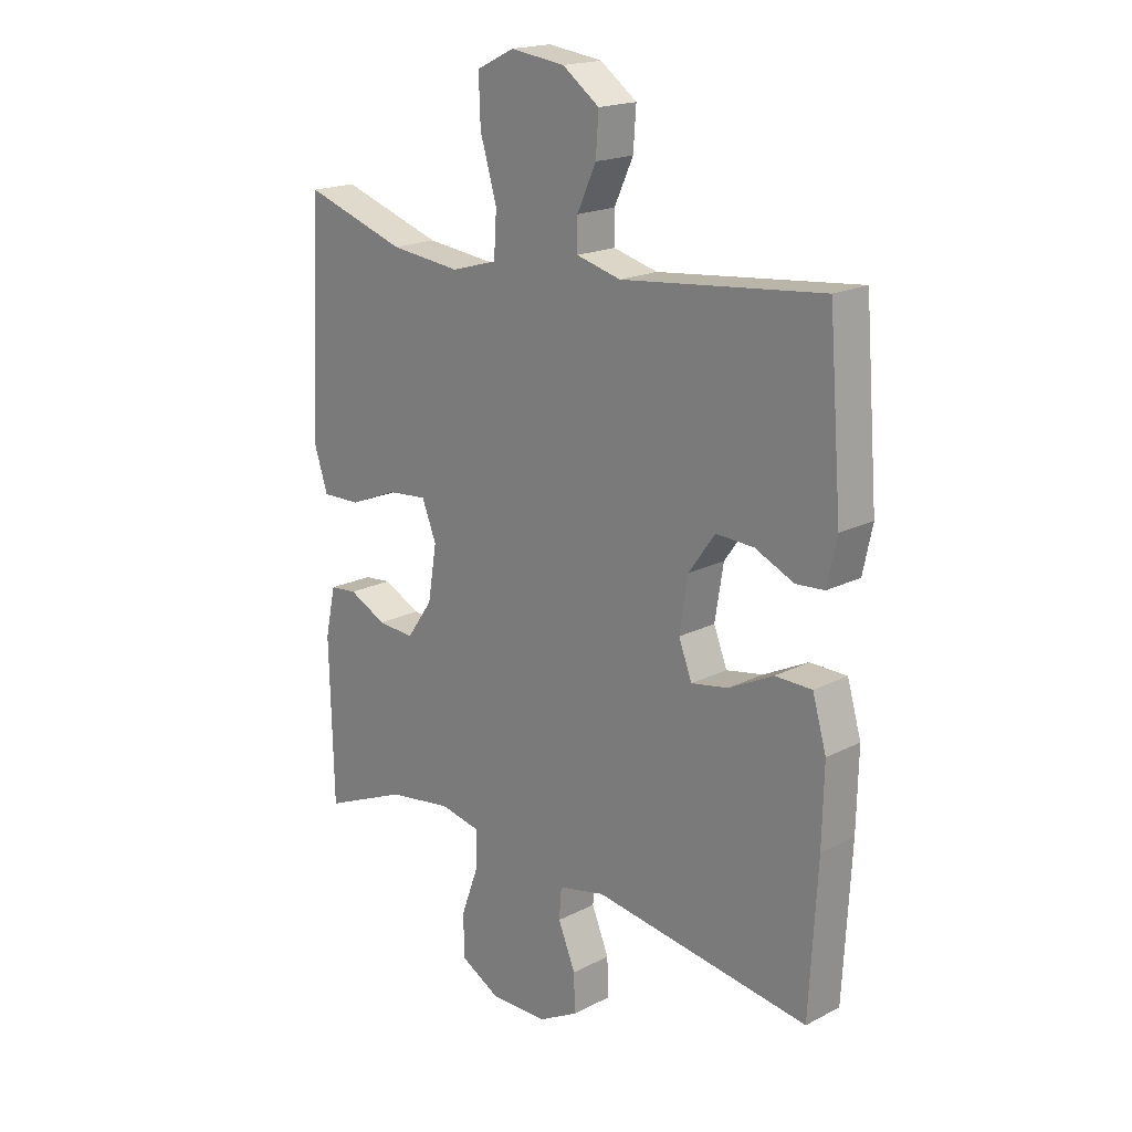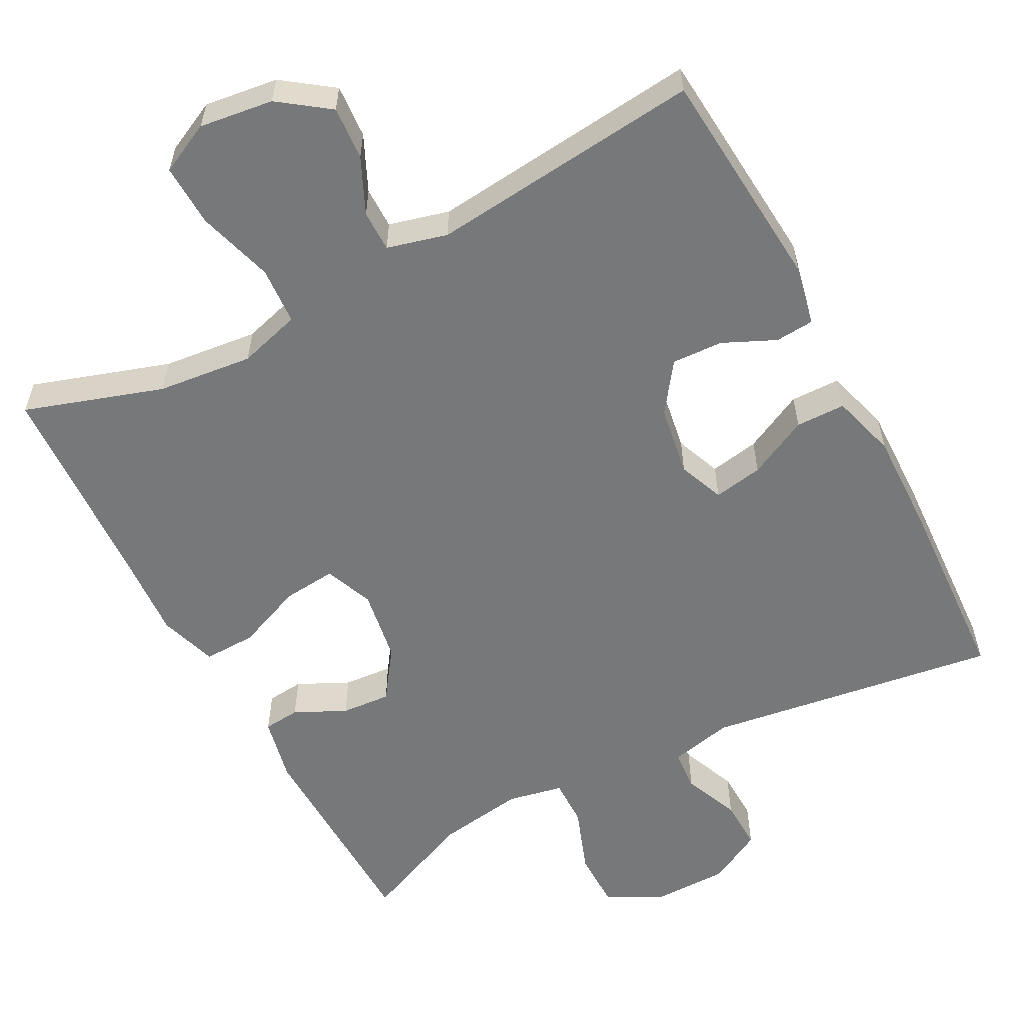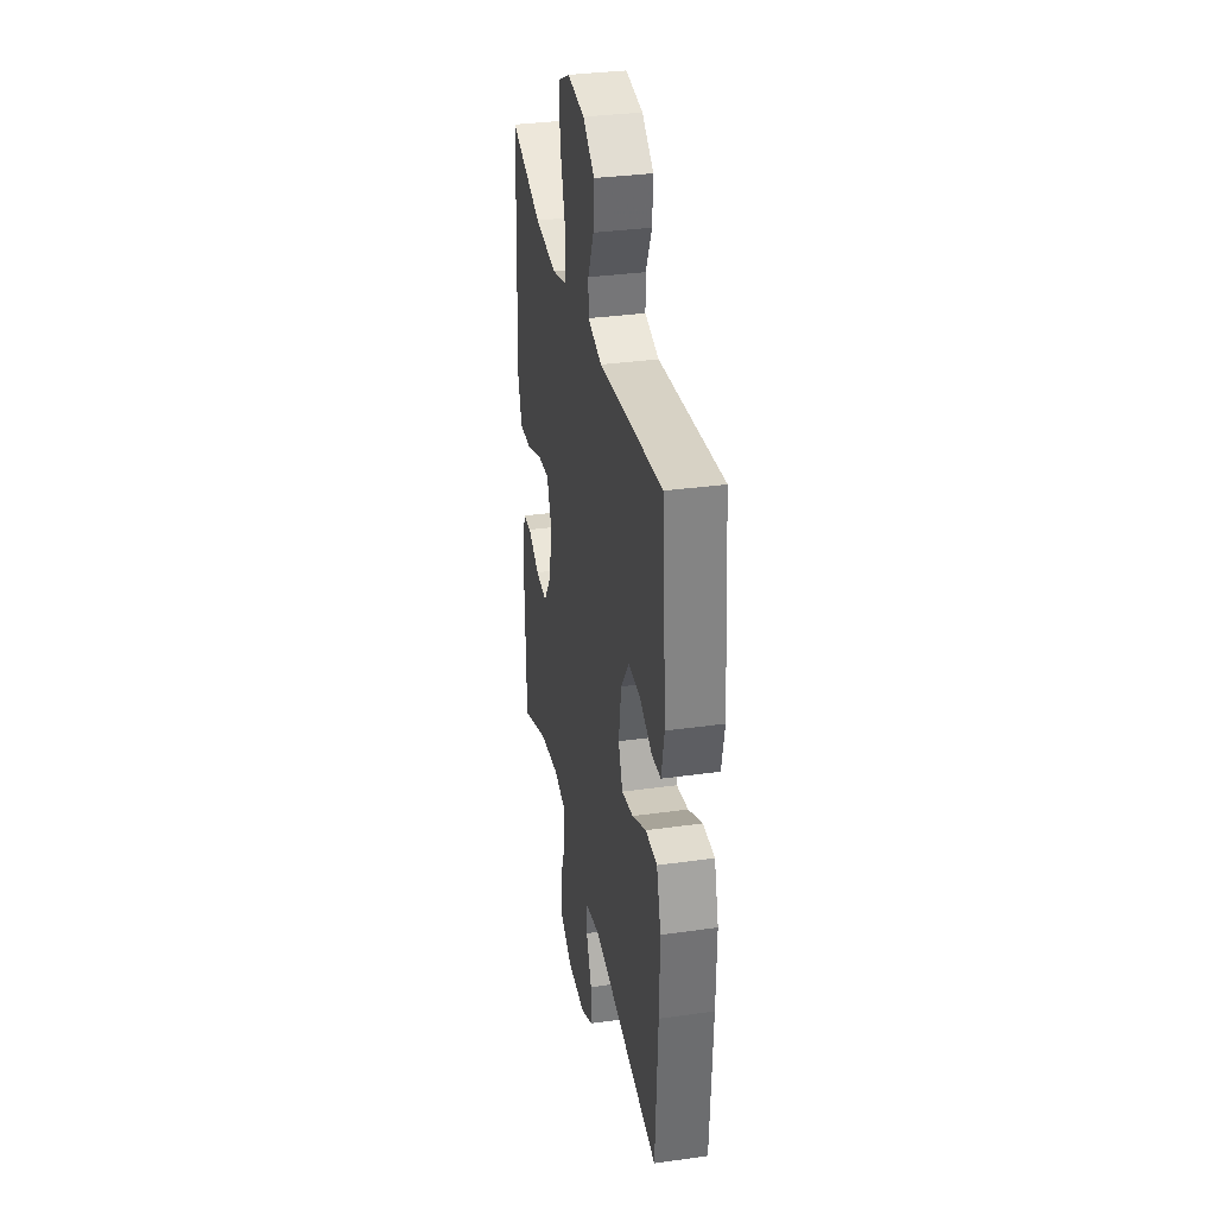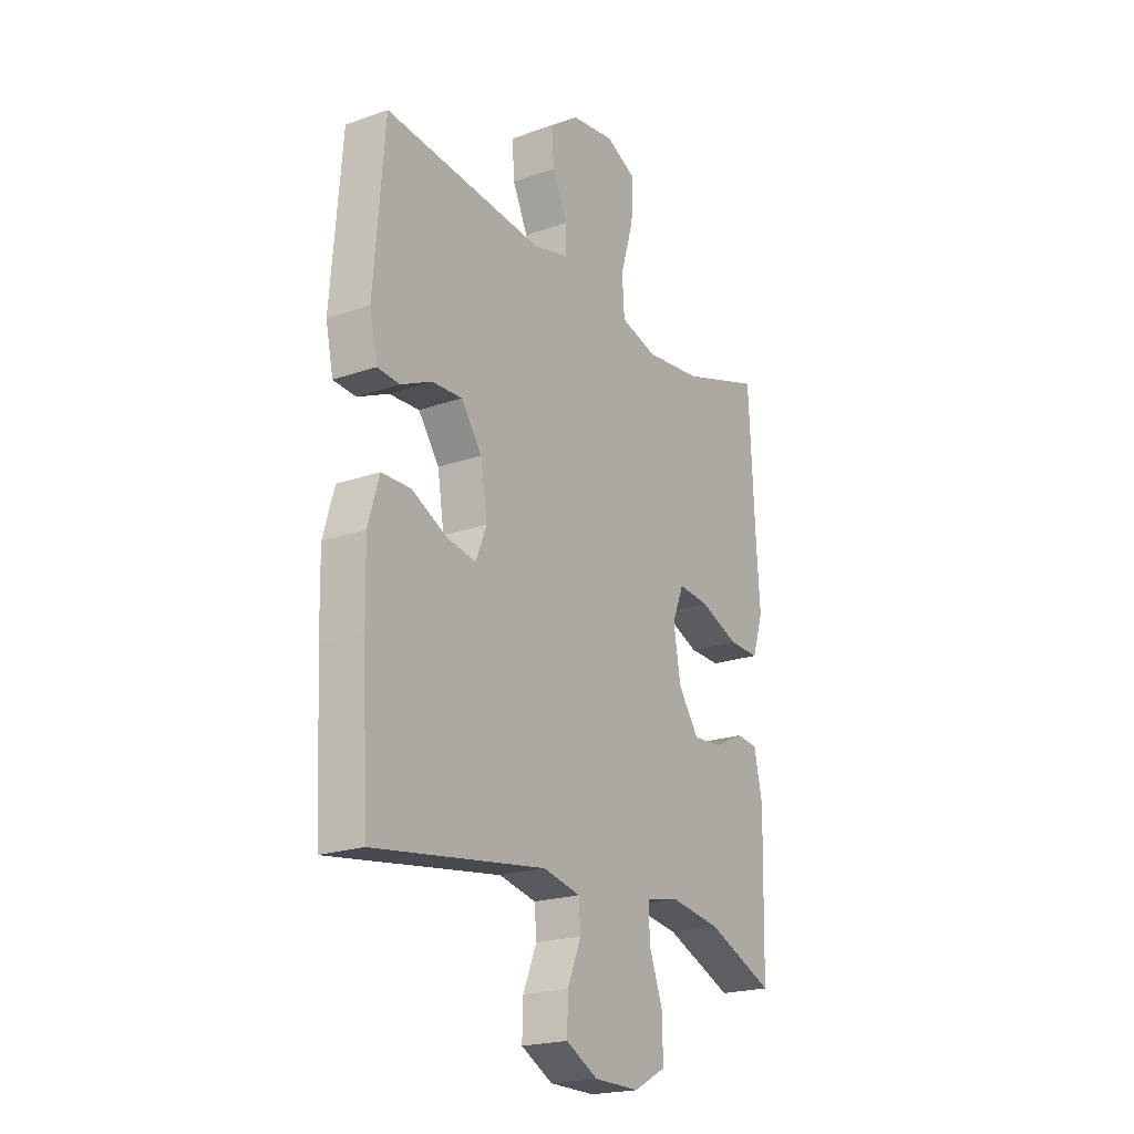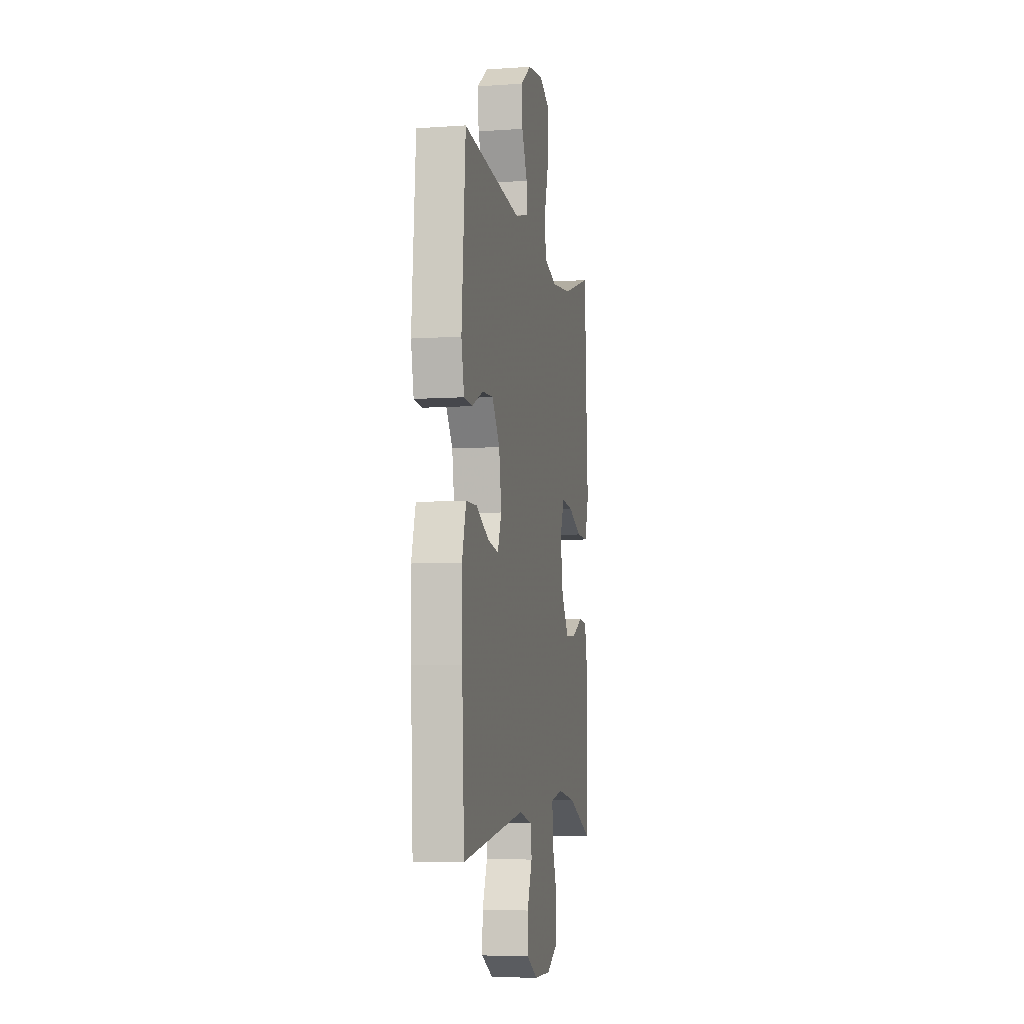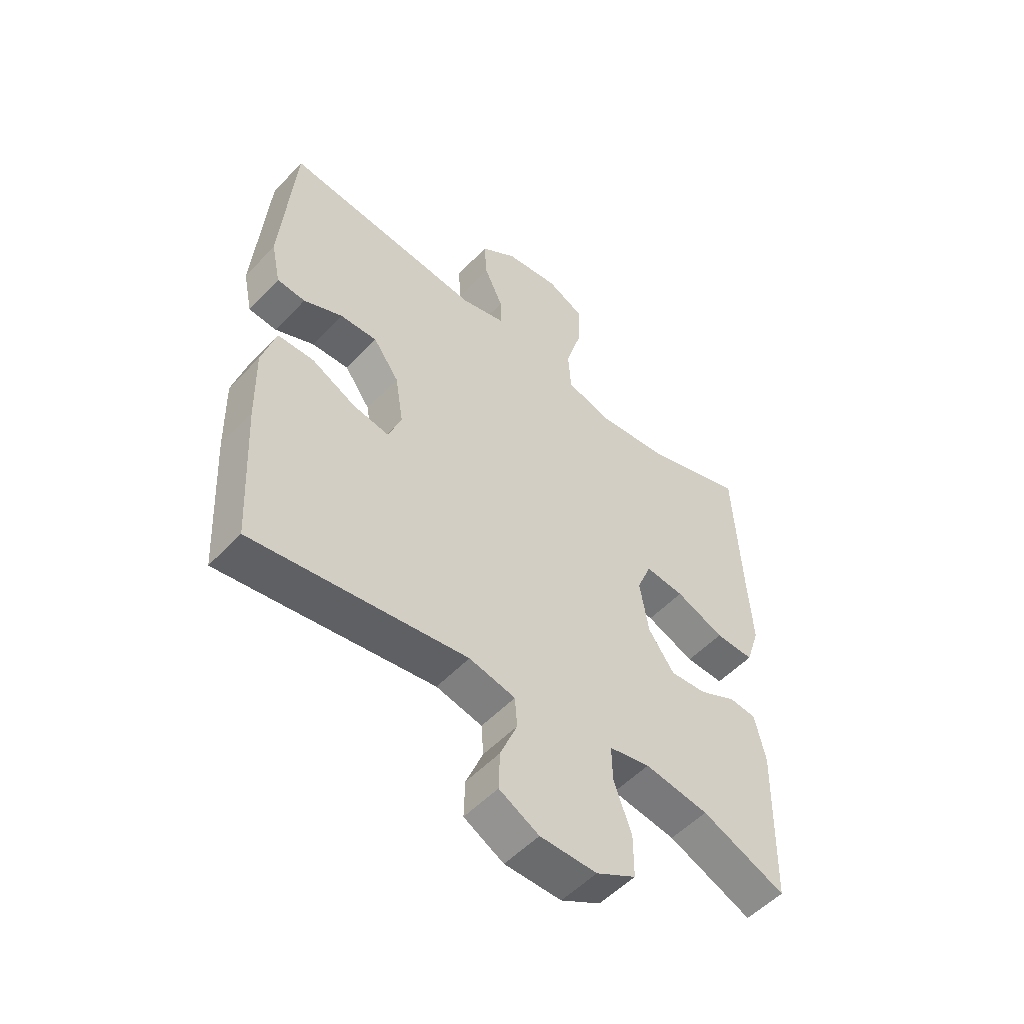
<metadata>
{"format":"obj","ext":"obj","renderer":"f3d","projection":"perspective","resolution":1024,"background":"white","views":[{"elev":18.8,"azim":45.9,"up":"+Z"},{"elev":-57.3,"azim":27.9,"up":"+Y"},{"elev":33.5,"azim":79.2,"up":"+Z"},{"elev":-21.0,"azim":122.3,"up":"+Z"},{"elev":-6.4,"azim":101.3,"up":"+Z"},{"elev":-52.9,"azim":138.1,"up":"+Z"}]}
</metadata>
<code>
v 0.5 0.07 0.5
v 0.524 0.07 0.201
v 0.507 0.07 0.121
v 0.456 0.07 0.117
v 0.386 0.07 0.149
v 0.318 0.07 0.152
v 0.271 0.07 0.086
v 0.256 0.07 -0.008
v 0.28 0.07 -0.069
v 0.346 0.07 -0.057
v 0.426 0.07 -0.017
v 0.492 0.07 -0.018
v 0.517 0.07 -0.104
v 0.514 0.07 -0.24
v 0.5 0.07 -0.5
v 0.111 0.07 -0.444
v 0.027 0.07 -0.463
v 0.023 0.07 -0.518
v 0.054 0.07 -0.593
v 0.056 0.07 -0.661
v -0.016 0.07 -0.7
v -0.119 0.07 -0.701
v -0.191 0.07 -0.662
v -0.191 0.07 -0.584
v -0.159 0.07 -0.496
v -0.158 0.07 -0.432
v -0.232 0.07 -0.417
v -0.348 0.07 -0.435
v -0.5 0.07 -0.5
v -0.507 0.07 -0.212
v -0.488 0.07 -0.125
v -0.439 0.07 -0.12
v -0.371 0.07 -0.153
v -0.305 0.07 -0.158
v -0.258 0.07 -0.091
v -0.242 0.07 0.006
v -0.268 0.07 0.071
v -0.339 0.07 0.064
v -0.427 0.07 0.028
v -0.497 0.07 0.026
v -0.522 0.07 0.103
v -0.514 0.07 0.226
v -0.5 0.07 0.5
v -0.316 0.07 0.44
v -0.189 0.07 0.426
v -0.106 0.07 0.45
v -0.101 0.07 0.527
v -0.131 0.07 0.628
v -0.134 0.07 0.711
v -0.066 0.07 0.744
v 0.032 0.07 0.731
v 0.098 0.07 0.683
v 0.093 0.07 0.612
v 0.059 0.07 0.538
v 0.059 0.07 0.483
v 0.139 0.07 0.462
v 0.5 0 0.5
v 0.524 0 0.201
v 0.507 0 0.121
v 0.456 0 0.117
v 0.386 0 0.149
v 0.318 0 0.152
v 0.271 0 0.086
v 0.256 0 -0.008
v 0.28 0 -0.069
v 0.346 0 -0.057
v 0.426 0 -0.017
v 0.492 0 -0.018
v 0.517 0 -0.104
v 0.514 0 -0.24
v 0.5 0 -0.5
v 0.111 0 -0.444
v 0.027 0 -0.463
v 0.023 0 -0.518
v 0.054 0 -0.593
v 0.056 0 -0.661
v -0.016 0 -0.7
v -0.119 0 -0.701
v -0.191 0 -0.662
v -0.191 0 -0.584
v -0.159 0 -0.496
v -0.158 0 -0.432
v -0.232 0 -0.417
v -0.348 0 -0.435
v -0.5 0 -0.5
v -0.507 0 -0.212
v -0.488 0 -0.125
v -0.439 0 -0.12
v -0.371 0 -0.153
v -0.305 0 -0.158
v -0.258 0 -0.091
v -0.242 0 0.006
v -0.268 0 0.071
v -0.339 0 0.064
v -0.427 0 0.028
v -0.497 0 0.026
v -0.522 0 0.103
v -0.514 0 0.226
v -0.5 0 0.5
v -0.316 0 0.44
v -0.189 0 0.426
v -0.106 0 0.45
v -0.101 0 0.527
v -0.131 0 0.628
v -0.134 0 0.711
v -0.066 0 0.744
v 0.032 0 0.731
v 0.098 0 0.683
v 0.093 0 0.612
v 0.059 0 0.538
v 0.059 0 0.483
v 0.139 0 0.462
f 51 52 53 54
f 51 54 55
f 50 51 55
f 47 48 49 50
f 46 47 50 55
f 45 46 55 56
f 42 43 44
f 42 44 45
f 38 39 40 41
f 37 38 41 42
f 30 31 32 33
f 28 29 30 33
f 27 28 33 34
f 26 27 34 35
f 22 23 24 25
f 22 25 26
f 21 22 26
f 18 19 20 21
f 17 18 21 26
f 16 17 26 35
f 10 11 12 13
f 9 10 13 14
f 2 3 4 5
f 2 5 6
f 1 2 6
f 56 1 6 7
f 37 42 45 56
f 36 37 56 7
f 9 14 15 16
f 8 9 16 35
f 7 8 35 36
f 110 109 108 107
f 111 110 107
f 111 107 106
f 106 105 104 103
f 111 106 103 102
f 112 111 102 101
f 100 99 98
f 101 100 98
f 97 96 95 94
f 98 97 94 93
f 89 88 87 86
f 89 86 85 84
f 90 89 84 83
f 91 90 83 82
f 81 80 79 78
f 82 81 78
f 82 78 77
f 77 76 75 74
f 82 77 74 73
f 91 82 73 72
f 69 68 67 66
f 70 69 66 65
f 61 60 59 58
f 62 61 58
f 62 58 57
f 63 62 57 112
f 112 101 98 93
f 63 112 93 92
f 72 71 70 65
f 91 72 65 64
f 92 91 64 63
f 1 57 58 2
f 2 58 59 3
f 3 59 60 4
f 4 60 61 5
f 5 61 62 6
f 6 62 63 7
f 7 63 64 8
f 8 64 65 9
f 9 65 66 10
f 10 66 67 11
f 11 67 68 12
f 12 68 69 13
f 13 69 70 14
f 14 70 71 15
f 15 71 72 16
f 16 72 73 17
f 17 73 74 18
f 18 74 75 19
f 19 75 76 20
f 20 76 77 21
f 21 77 78 22
f 22 78 79 23
f 23 79 80 24
f 24 80 81 25
f 25 81 82 26
f 26 82 83 27
f 27 83 84 28
f 28 84 85 29
f 29 85 86 30
f 30 86 87 31
f 31 87 88 32
f 32 88 89 33
f 33 89 90 34
f 34 90 91 35
f 35 91 92 36
f 36 92 93 37
f 37 93 94 38
f 38 94 95 39
f 39 95 96 40
f 40 96 97 41
f 41 97 98 42
f 42 98 99 43
f 43 99 100 44
f 44 100 101 45
f 45 101 102 46
f 46 102 103 47
f 47 103 104 48
f 48 104 105 49
f 49 105 106 50
f 50 106 107 51
f 51 107 108 52
f 52 108 109 53
f 53 109 110 54
f 54 110 111 55
f 55 111 112 56
f 56 112 57 1

</code>
